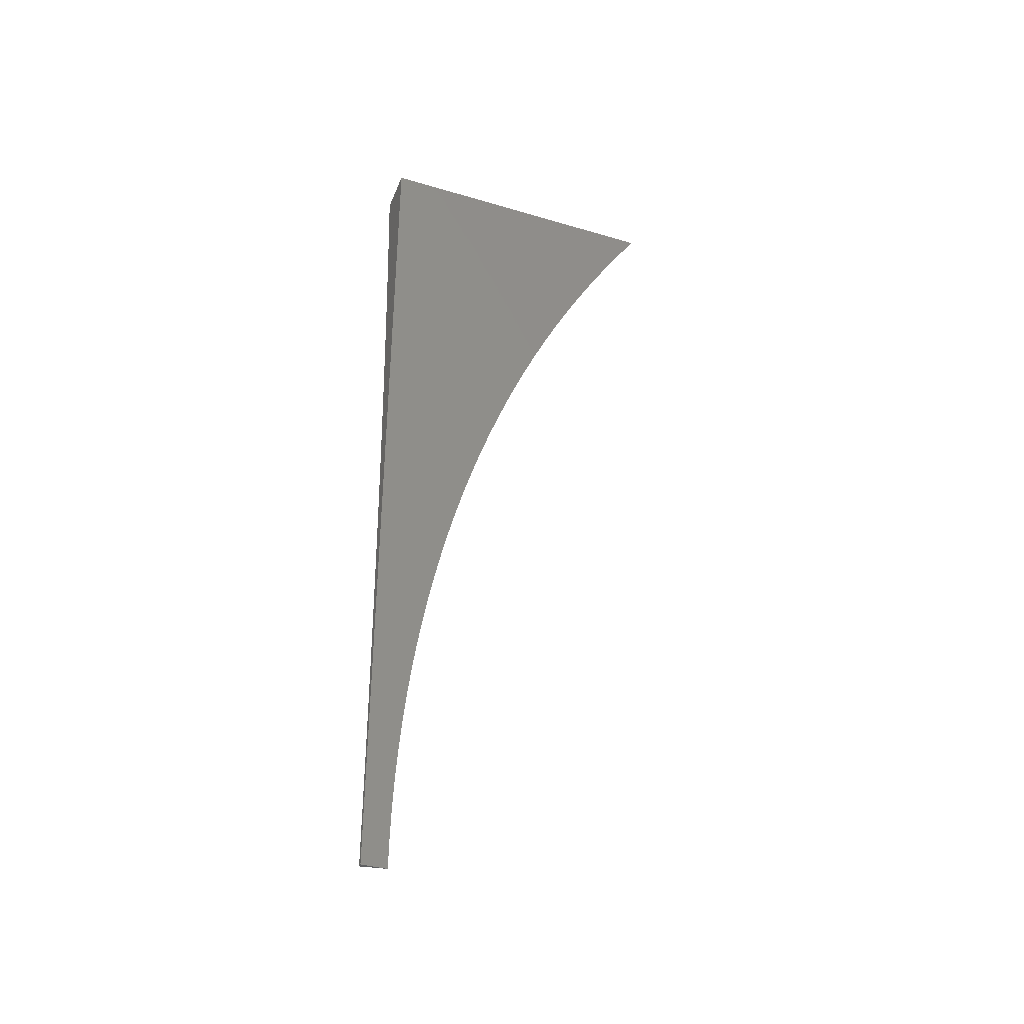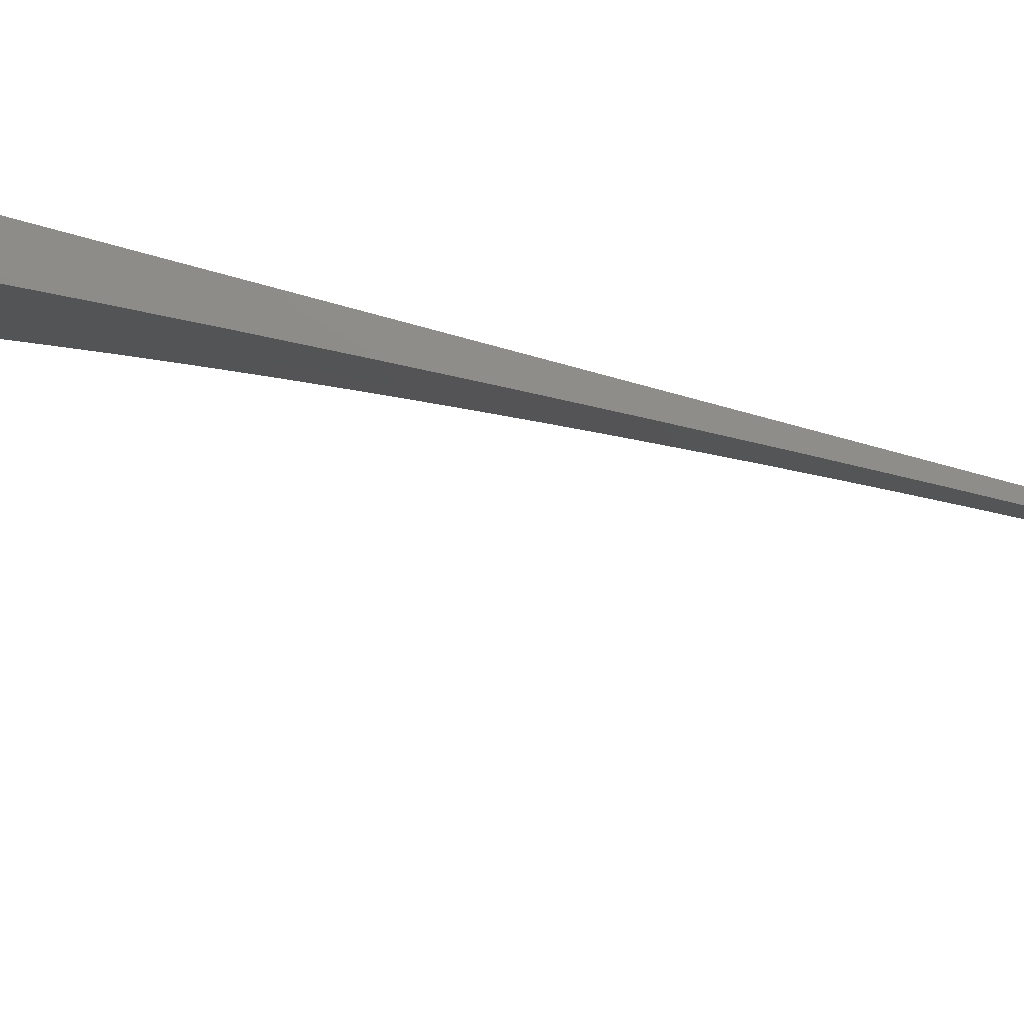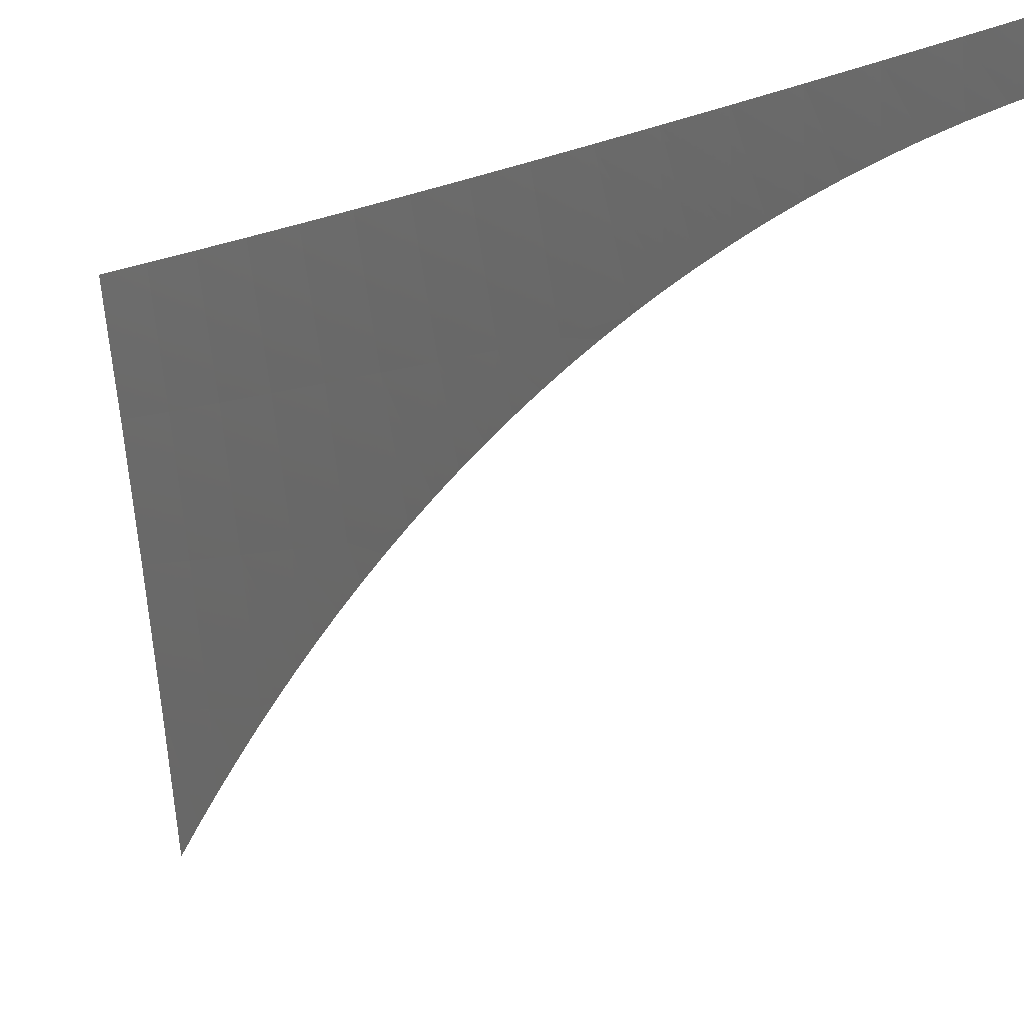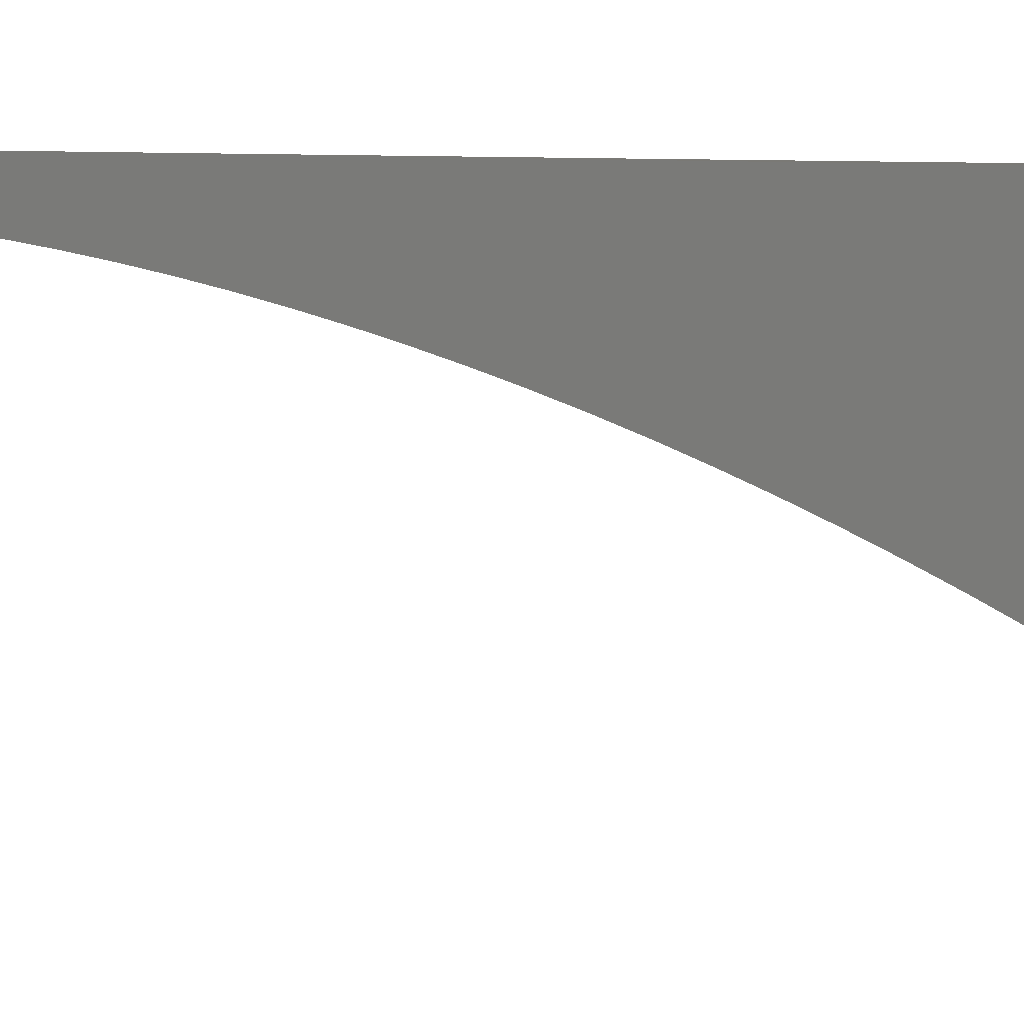
<metadata>
{"format":"stl","ext":"stl","renderer":"f3d","projection":"perspective","resolution":1024,"background":"white","views":[{"elev":-38.2,"azim":69.4,"up":"+Y"},{"elev":74.7,"azim":-74.5,"up":"+Z"},{"elev":-3.9,"azim":-25.3,"up":"+Z"},{"elev":6.2,"azim":117.4,"up":"+Z"}]}
</metadata>
<code>
# stl→obj: 68 verts, 134 faces
v 11 0 1.972
v 11 0 2
v 11 0.03318 1.972
v 11 0.06261 2
v 11 0.06637 1.971
v 11 0.09953 1.97
v 10.99 0.1252 2
v 11 0.1326 1.967
v 11 0.1657 1.965
v 10.99 0.1878 2
v 11 0.1987 1.961
v 11 0.2316 1.957
v 10.99 0.2504 2
v 11 0.2644 1.953
v 10.99 0.3129 2
v 11 0.2971 1.947
v 11 0.3297 1.941
v 10.99 0.3755 2
v 11 0.3622 1.935
v 11 0.3946 1.928
v 10.99 0.438 2
v 11 0.4269 1.92
v 11 0.4967 1.916
v 11 0.459 1.912
v 11 0.491 1.903
v 11 0.5228 1.894
v 10.99 0.5593 1.916
v 11 0.5544 1.884
v 11 0.5859 1.873
v 10.99 0.6221 1.916
v 11 0.617 1.862
v 11 0.648 1.85
v 10.99 0.685 1.916
v 11 0.6788 1.838
v 11 0.749 1.833
v 11 0.7093 1.825
v 11 0.7395 1.811
v 11 0.7696 1.797
v 10.99 0.8122 1.833
v 11 0.7993 1.783
v 11 0.8288 1.768
v 10.99 0.8755 1.833
v 11 0.8581 1.752
v 11 0.8765 1.75
v 11 0.887 1.736
v 11 0.9157 1.72
v 10.99 0.94 1.75
v 11 0.9441 1.702
v 11 0.9722 1.685
v 10.99 1 1.75
v 11 1 1.666
v 10.98 0.5006 2
v 10.98 0.5631 2
v 10.98 0.6256 2
v 10.97 0.688 2
v 10.98 0.7481 1.916
v 10.97 0.7505 2
v 10.98 0.8112 1.916
v 10.96 0.8129 2
v 10.97 0.8745 1.916
v 10.98 0.9389 1.833
v 10.96 0.8753 2
v 10.97 0.9378 1.916
v 10.97 1 1.833
v 10.95 0.9377 2
v 10.96 1 1.917
v 10.95 1 2
v 11 1 2
f 1 2 3
f 3 2 4
f 3 4 5
f 5 4 6
f 6 4 7
f 6 7 8
f 8 7 9
f 9 7 10
f 9 10 11
f 11 10 12
f 12 10 13
f 12 13 14
f 14 13 15
f 14 15 16
f 16 15 17
f 17 15 18
f 17 18 19
f 19 18 20
f 20 18 21
f 20 21 22
f 22 21 23
f 22 23 24
f 24 23 25
f 25 23 26
f 26 23 27
f 26 27 28
f 28 27 29
f 29 27 30
f 29 30 31
f 31 30 32
f 32 30 33
f 32 33 34
f 34 33 35
f 34 35 36
f 36 35 37
f 37 35 38
f 38 35 39
f 38 39 40
f 40 39 41
f 41 39 42
f 41 42 43
f 43 42 44
f 43 44 45
f 45 44 46
f 46 44 47
f 46 47 48
f 48 47 49
f 49 47 50
f 49 50 51
f 21 52 23
f 23 52 27
f 52 53 27
f 27 53 30
f 53 54 30
f 30 54 33
f 54 55 33
f 33 55 56
f 33 56 35
f 35 56 39
f 55 57 56
f 56 57 58
f 56 58 39
f 39 58 42
f 57 59 58
f 58 59 60
f 58 60 42
f 42 60 61
f 42 61 47
f 47 61 50
f 59 62 60
f 60 62 63
f 60 63 61
f 61 63 64
f 61 64 50
f 62 65 63
f 63 65 66
f 63 66 64
f 65 67 66
f 47 44 42
f 51 50 68
f 68 50 64
f 68 64 66
f 66 67 68
f 67 65 68
f 68 65 62
f 68 62 59
f 59 57 68
f 68 57 55
f 68 55 54
f 54 53 68
f 68 53 52
f 68 52 21
f 21 18 68
f 68 18 15
f 68 15 13
f 13 10 68
f 68 10 2
f 2 10 7
f 2 7 4
f 4 2 2
f 2 1 2
f 1 3 2
f 2 3 5
f 2 5 6
f 6 8 2
f 2 8 9
f 2 9 11
f 11 12 2
f 2 12 68
f 68 12 14
f 68 14 16
f 16 17 68
f 68 17 19
f 68 19 20
f 20 22 68
f 68 22 24
f 68 24 25
f 25 26 68
f 68 26 28
f 68 28 29
f 29 31 68
f 68 31 32
f 68 32 34
f 34 36 68
f 68 36 37
f 68 37 38
f 38 40 68
f 68 40 41
f 68 41 43
f 43 45 68
f 68 45 46
f 68 46 48
f 48 49 68
f 68 49 51

</code>
